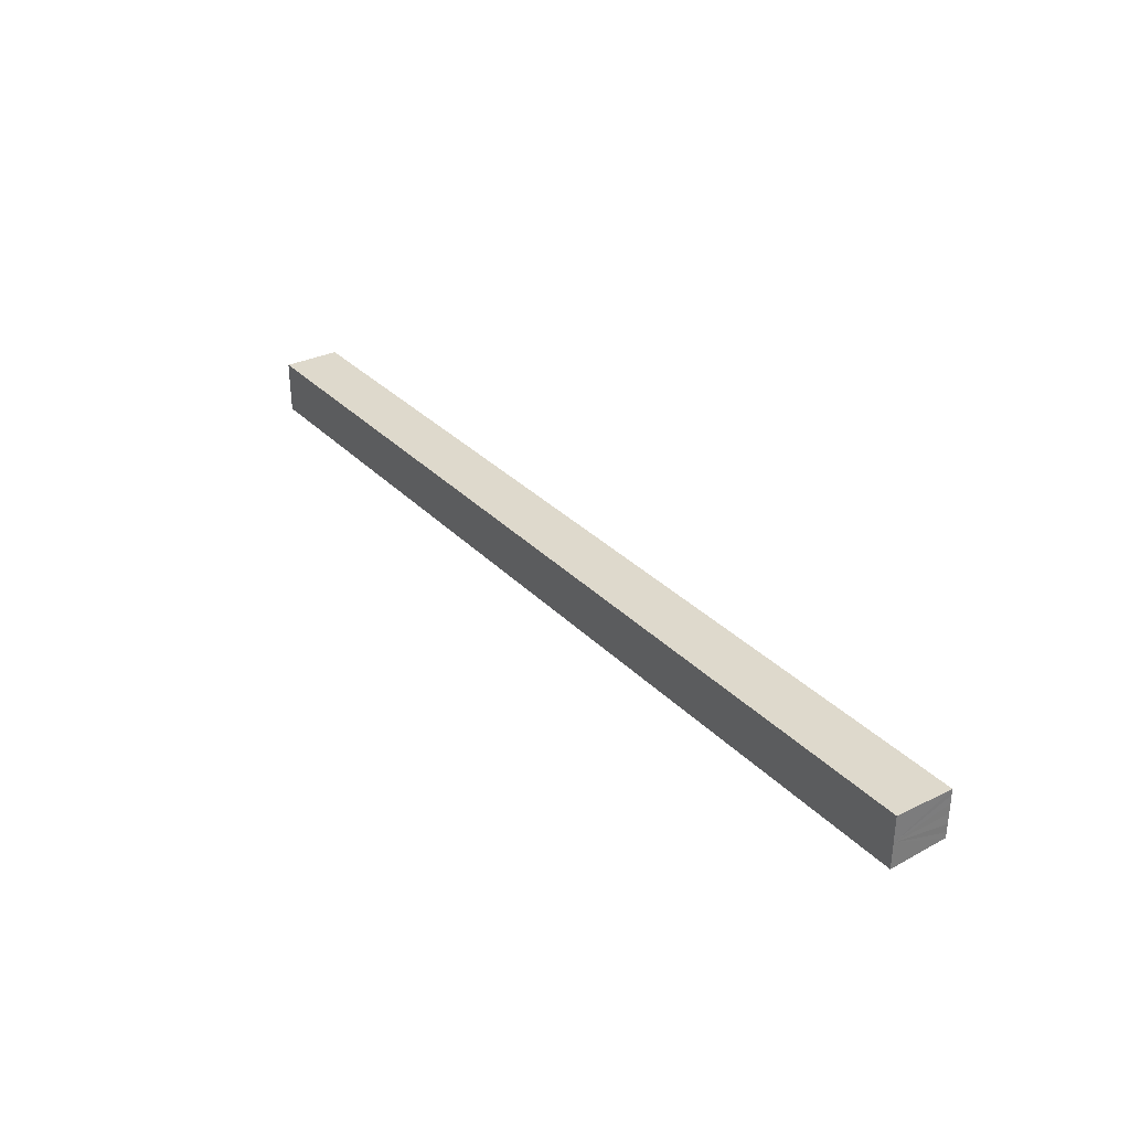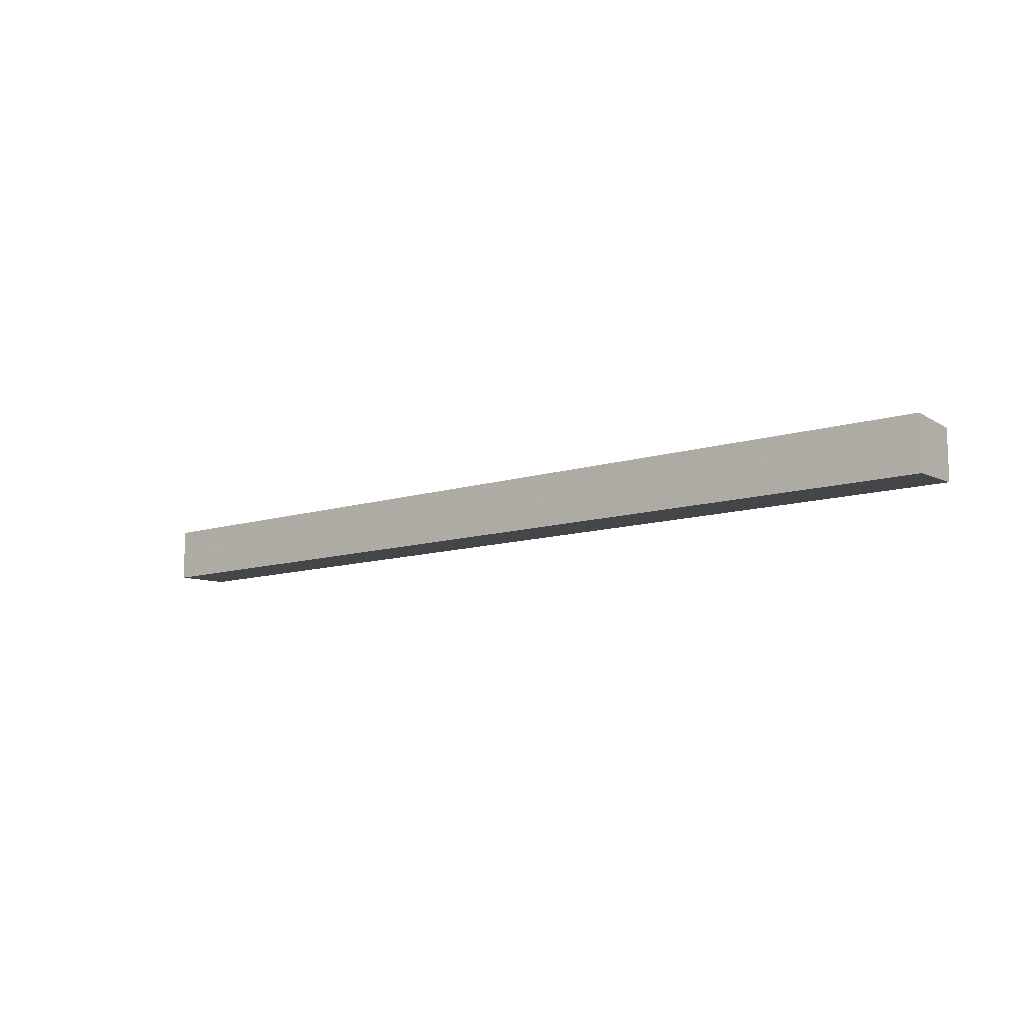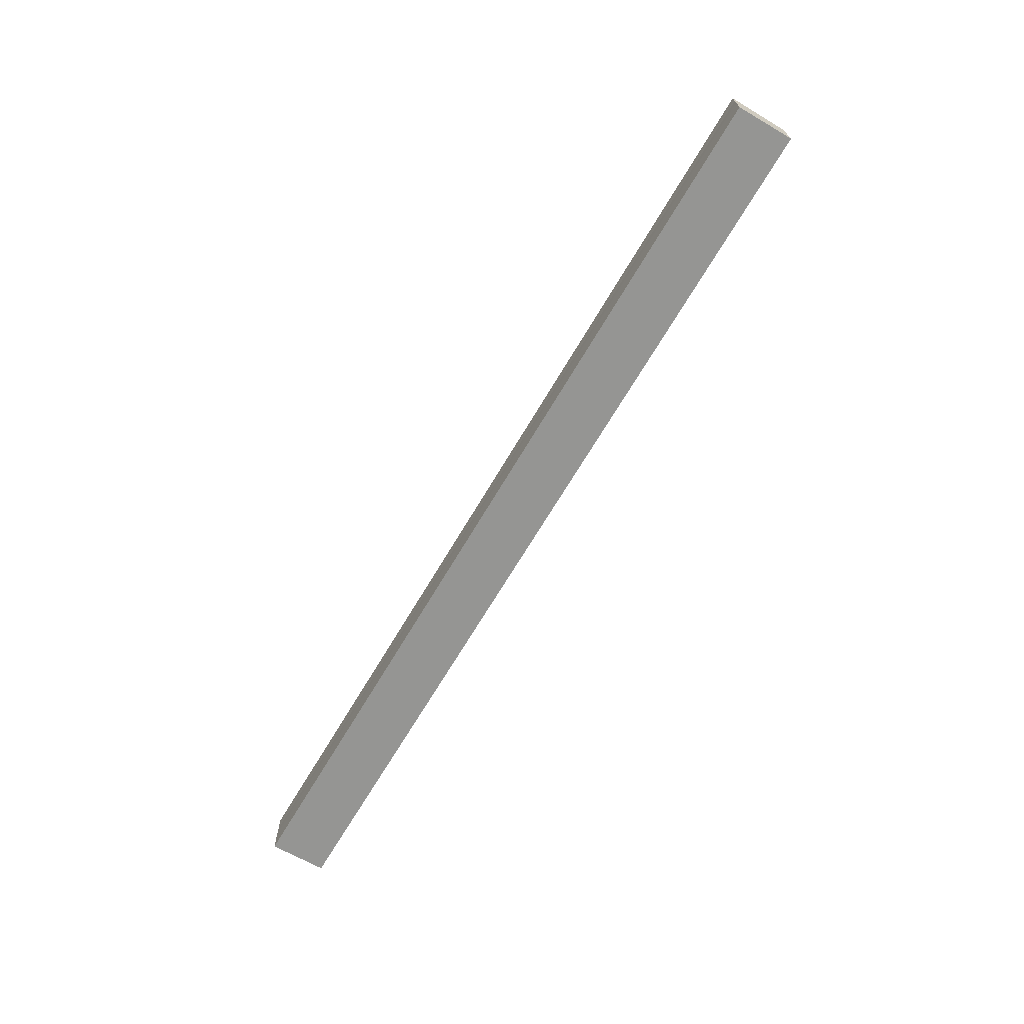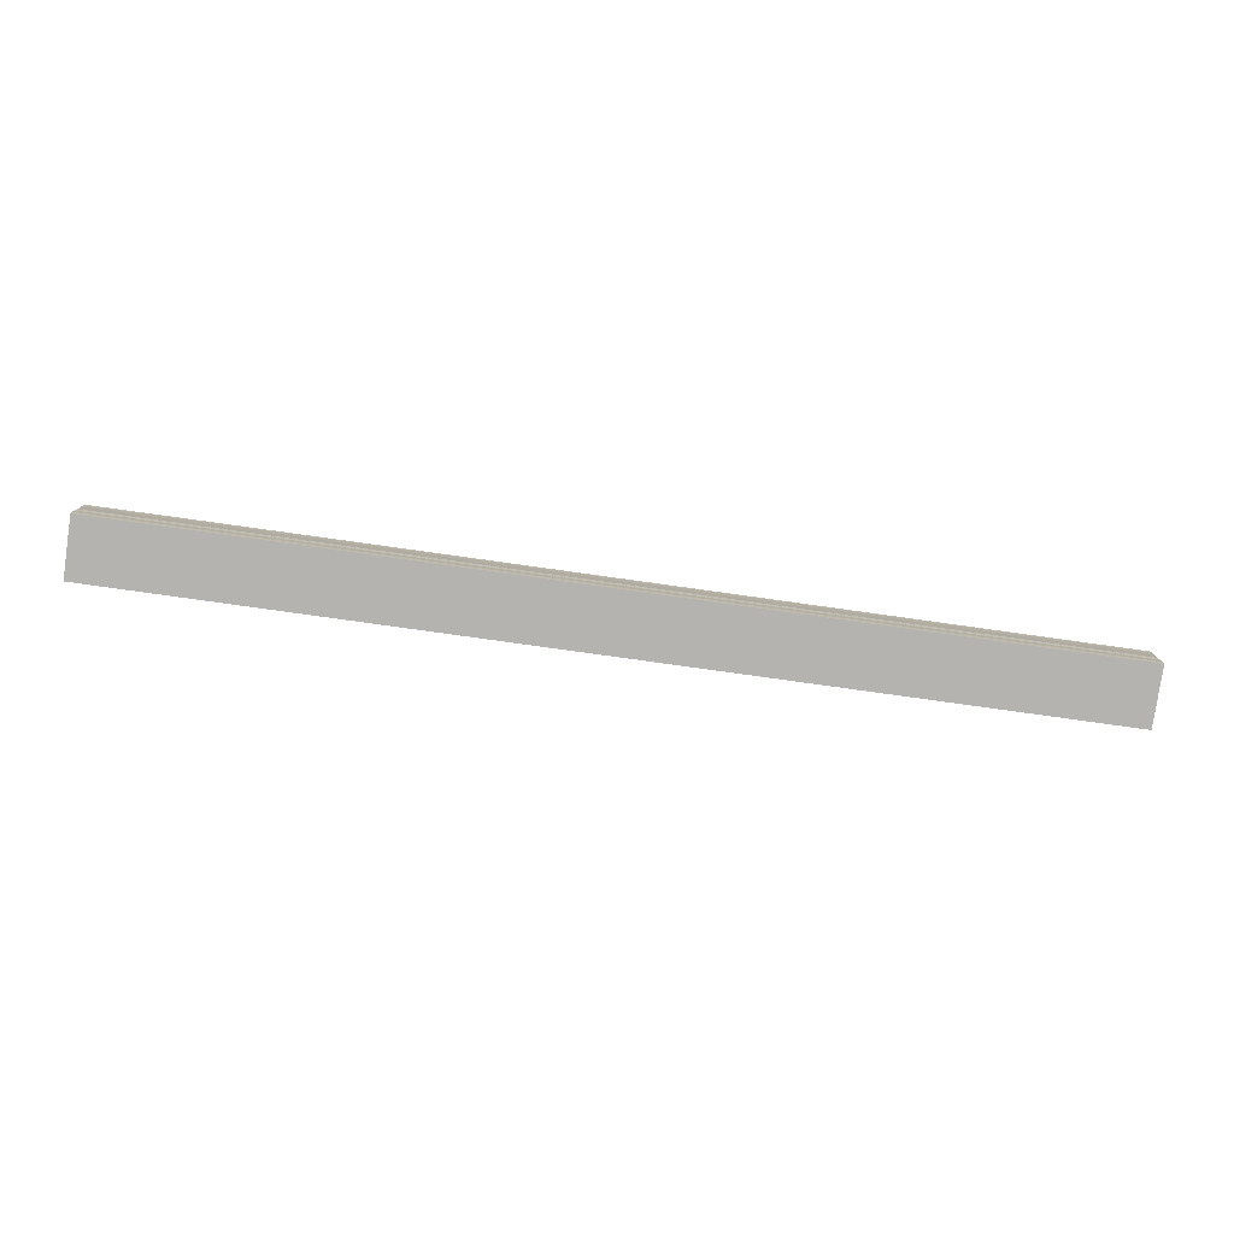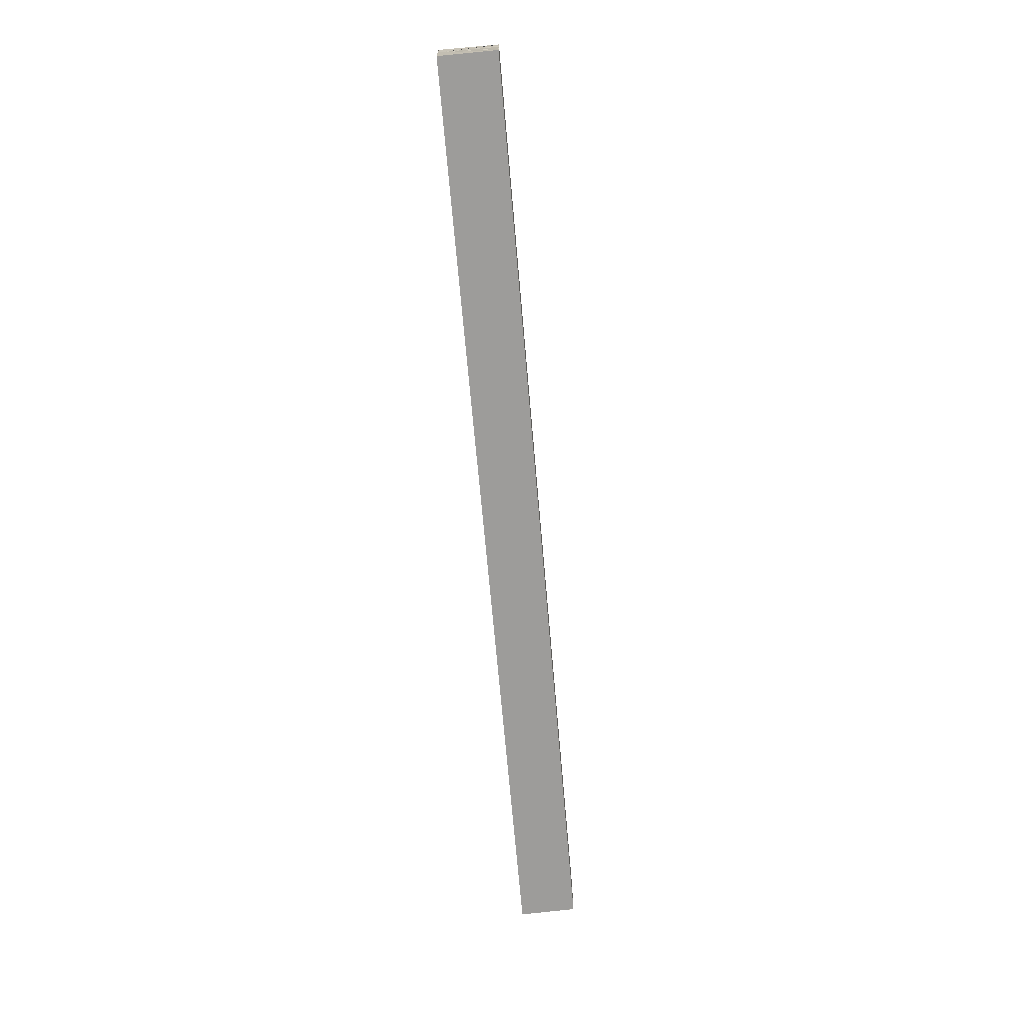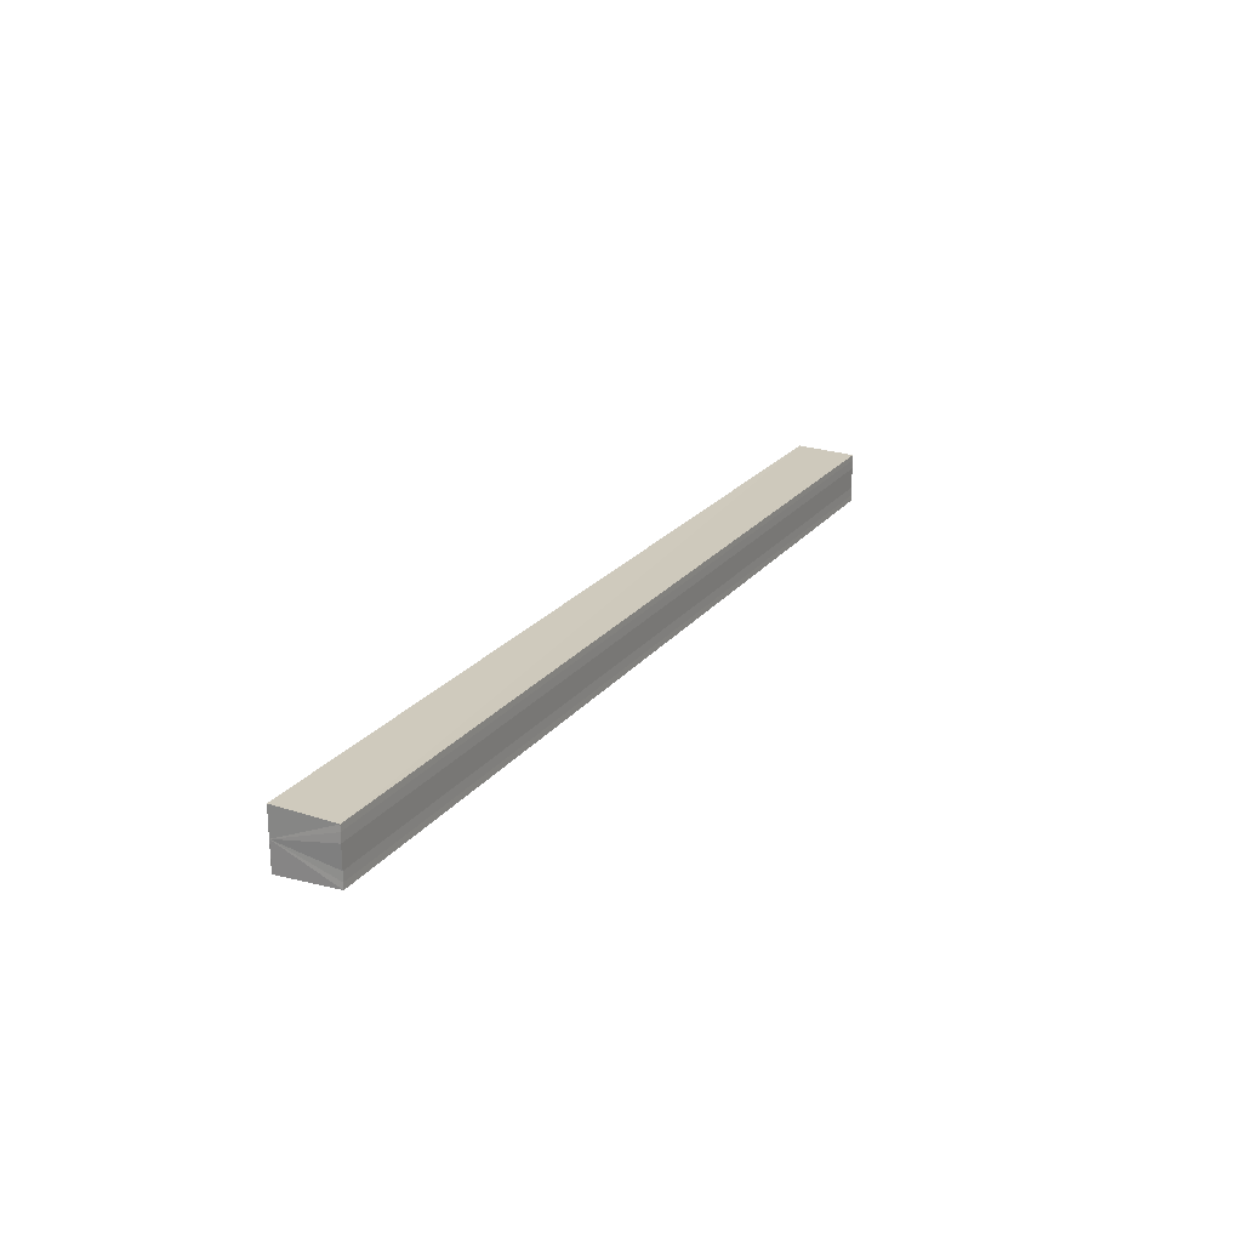
<metadata>
{"format":"obj","ext":"obj","renderer":"f3d","projection":"perspective","resolution":1024,"background":"white","views":[{"elev":32.9,"azim":53.6,"up":"+Z"},{"elev":-11.2,"azim":37.7,"up":"+Z"},{"elev":-68.1,"azim":59.5,"up":"+Z"},{"elev":-78.1,"azim":172.0,"up":"+Z"},{"elev":-69.6,"azim":95.0,"up":"+Z"},{"elev":21.5,"azim":117.0,"up":"+Z"}]}
</metadata>
<code>
o 7223
v 2229 1861 8.015
v 2229 1861 8.015
v 2230 1861 8.015
v 2229 1861 8.015
v 2230 1861 8.015
v 2229 1861 8.02
v 2229 1861 8.015
v 2229 1861 8.016
v 2229 1861 8.018
v 2229 1861 8.02
v 2229 1861 8.021
v 2229 1861 8.023
v 2229 1861 8.024
v 2229 1861 8.024
v 2230 1861 8.024
v 2230 1861 8.024
v 2229 1861 8.024
v 2229 1861 8.024
v 2230 1861 8.023
v 2230 1861 8.024
v 2230 1861 8.021
v 2229 1861 8.023
v 2230 1861 8.02
v 2229 1861 8.021
v 2230 1861 8.018
v 2229 1861 8.02
v 2230 1861 8.016
v 2229 1861 8.018
v 2230 1861 8.015
v 2229 1861 8.016
v 2229 1861 8.015
v 2229 1861 8.016
v 2229 1861 8.018
v 2230 1861 8.016
v 2229 1861 8.02
v 2230 1861 8.018
v 2229 1861 8.021
v 2230 1861 8.02
v 2229 1861 8.023
v 2230 1861 8.021
v 2229 1861 8.024
v 2230 1861 8.023
v 2229 1861 8.024
v 2229 1861 8.024
v 2230 1861 8.024
v 2230 1861 8.024
v 2230 1861 8.024
v 2229 1861 8.023
v 2230 1861 8.023
v 2229 1861 8.021
v 2230 1861 8.021
v 2230 1861 8.02
v 2229 1861 8.018
v 2230 1861 8.018
v 2229 1861 8.016
v 2230 1861 8.016
v 2229 1861 8.015
v 2230 1861 8.015
v 2229 1861 8.015
v 2230 1861 8.015
v 2230 1861 8.015
v 2230 1861 8.016
v 2230 1861 8.018
v 2230 1861 8.02
v 2230 1861 8.021
v 2230 1861 8.023
v 2230 1861 8.024
v 2230 1861 8.024
f 1 2 3
f 3 4 5
f 6 4 7
f 6 8 4
f 6 9 8
f 6 10 9
f 6 11 10
f 6 12 11
f 6 13 12
f 6 14 13
f 15 14 16
f 17 18 15
f 19 13 20
f 21 22 19
f 23 24 21
f 25 26 23
f 27 28 25
f 29 30 27
f 31 32 29
f 32 33 34
f 33 35 36
f 35 37 38
f 37 39 40
f 39 41 42
f 43 44 45
f 46 44 47
f 44 48 47
f 47 48 49
f 48 50 49
f 49 50 51
f 50 6 51
f 51 6 52
f 6 53 52
f 52 53 54
f 53 55 54
f 54 55 56
f 55 57 56
f 56 57 58
f 57 59 58
f 58 7 60
f 52 60 61
f 52 61 62
f 52 62 63
f 52 63 64
f 52 64 65
f 52 65 66
f 52 66 67
f 52 67 68

</code>
